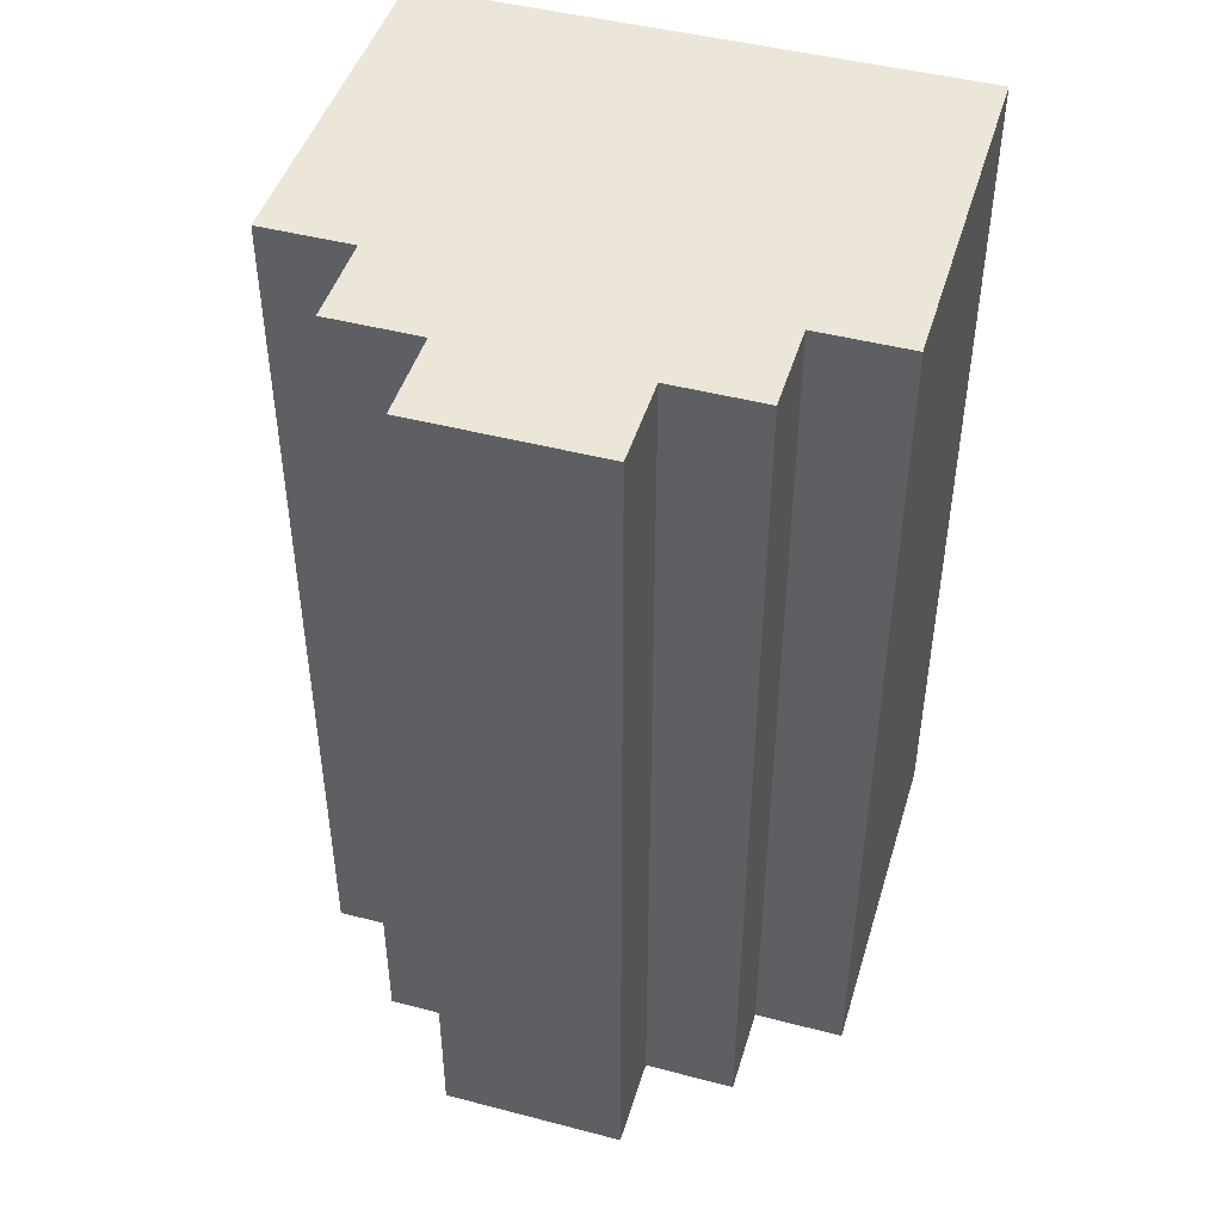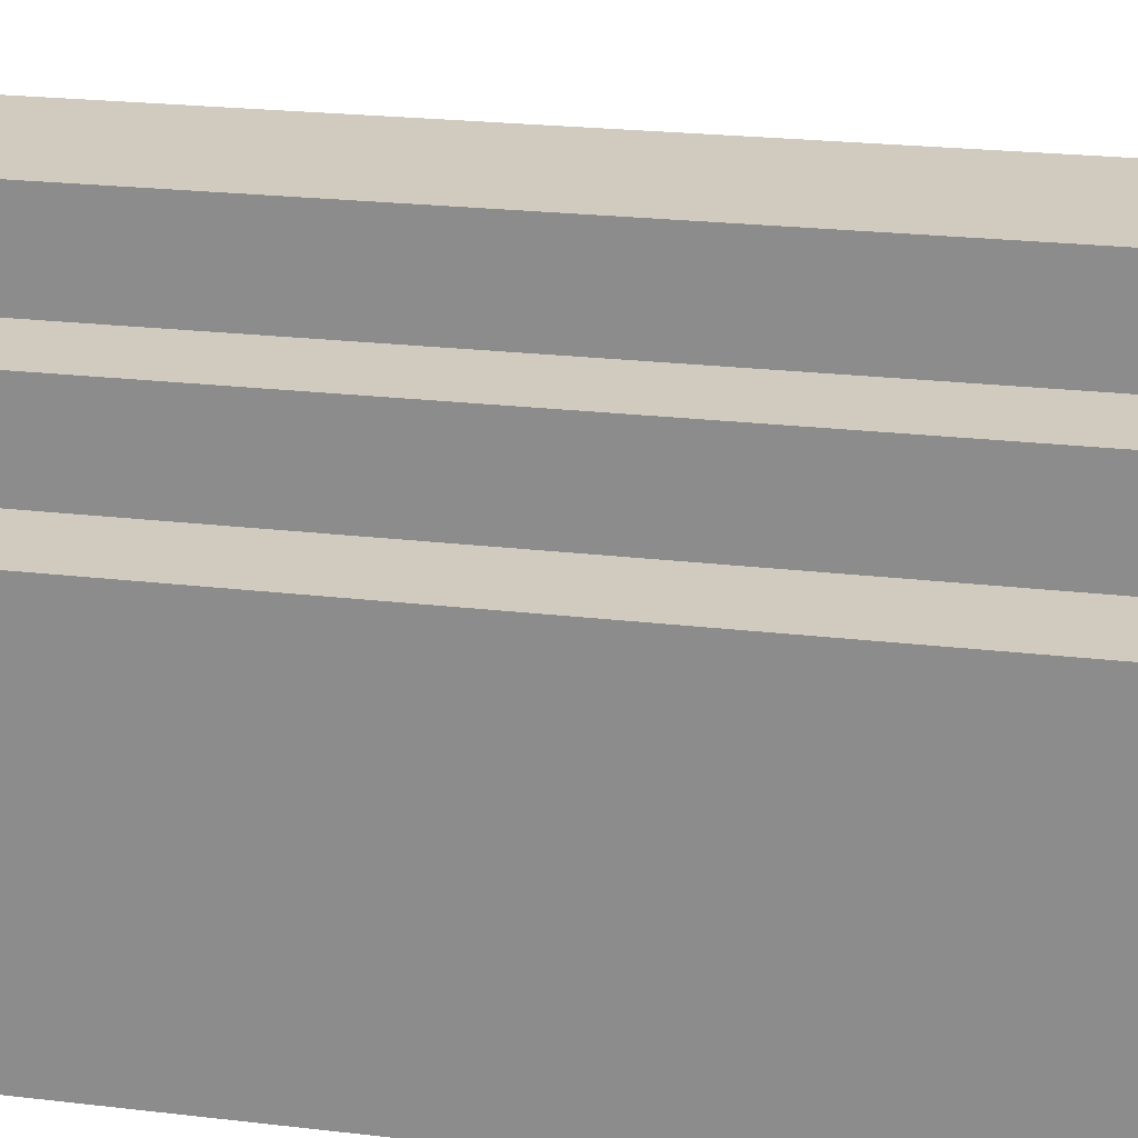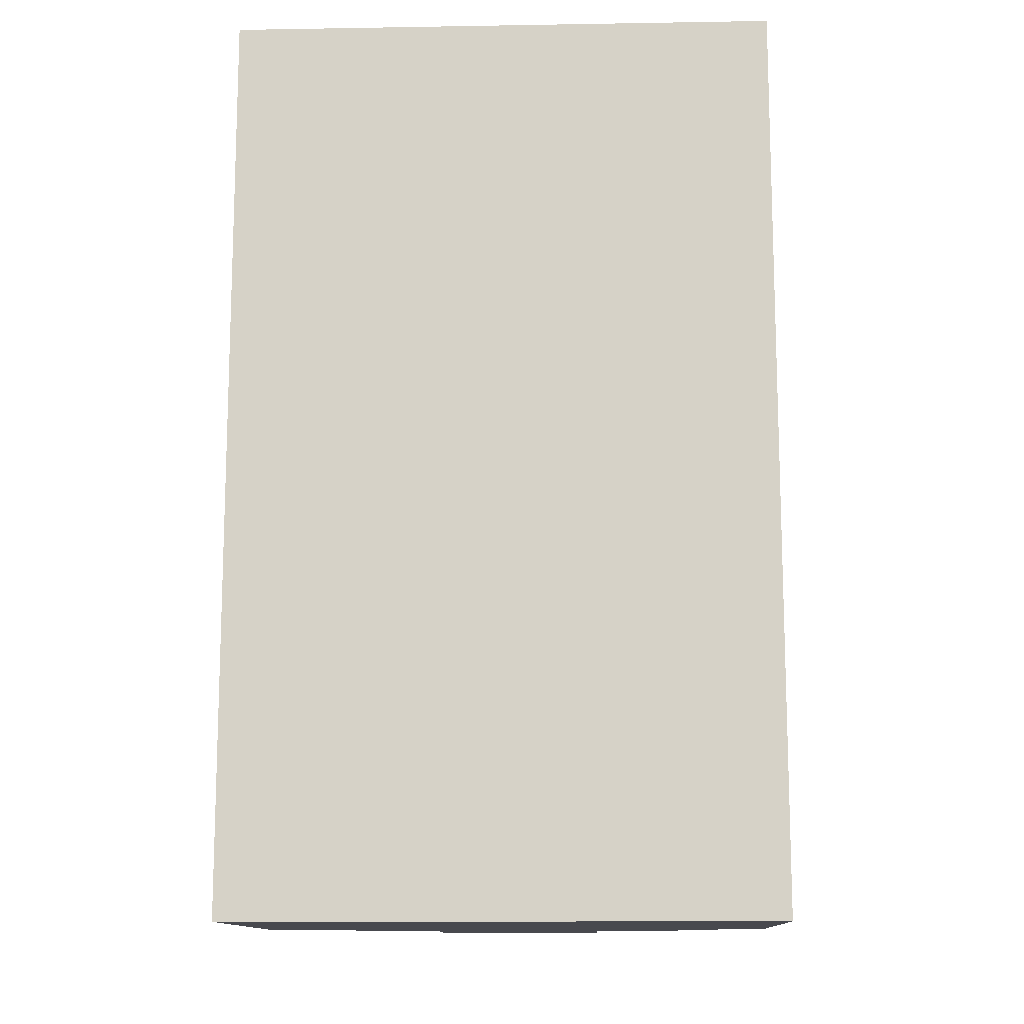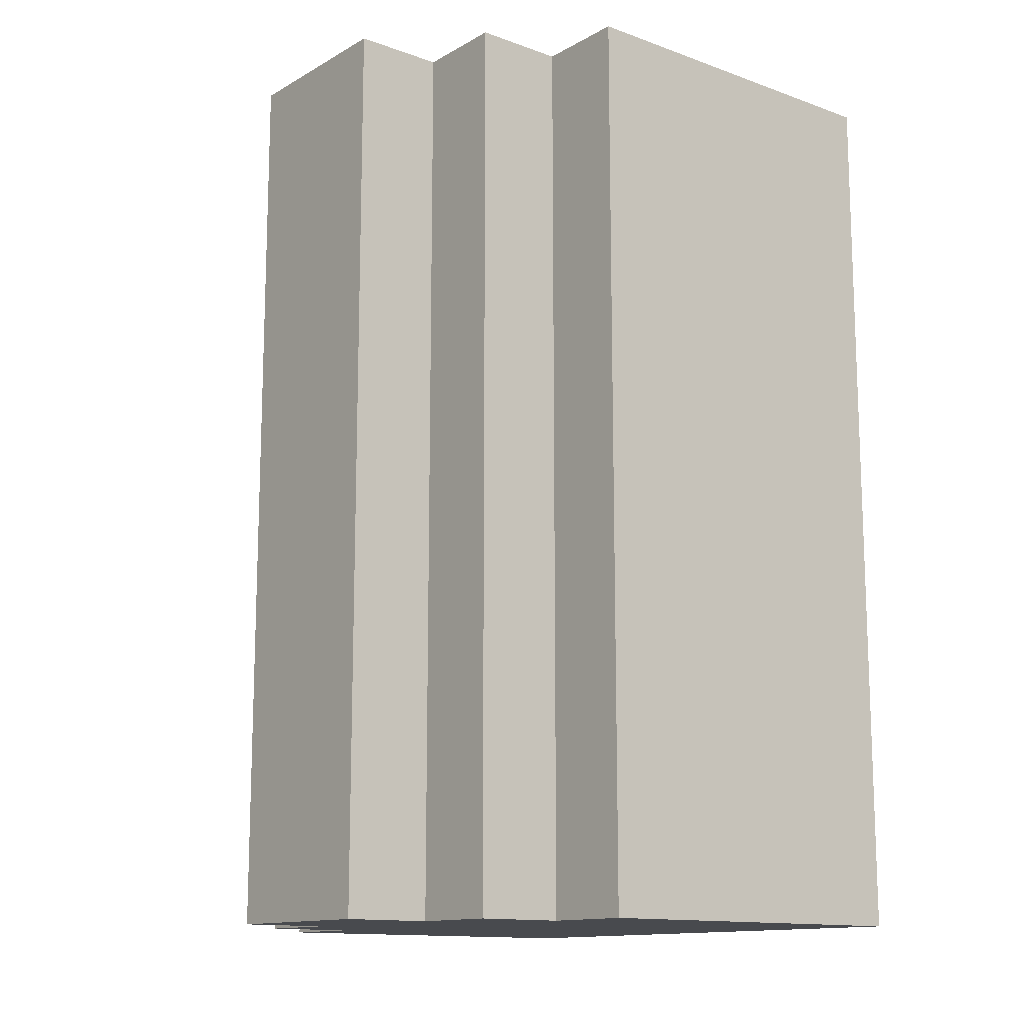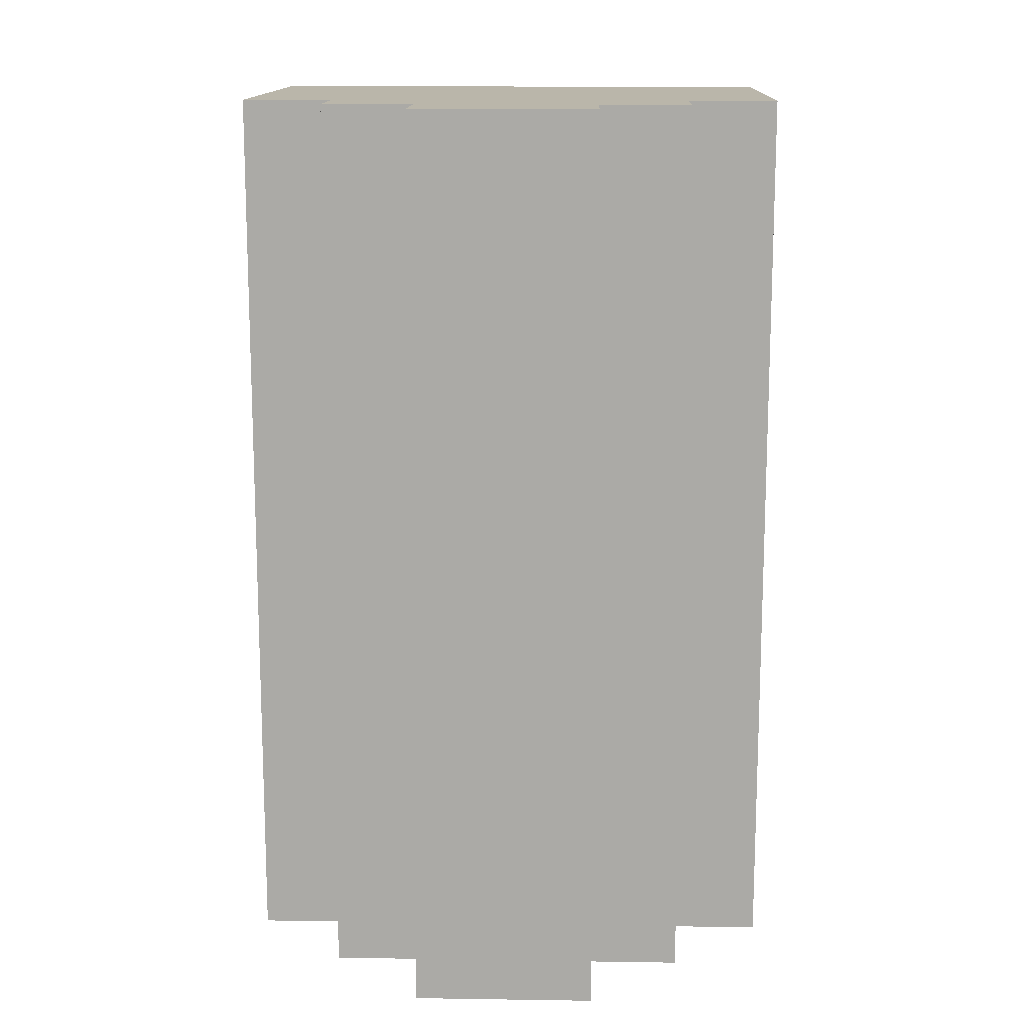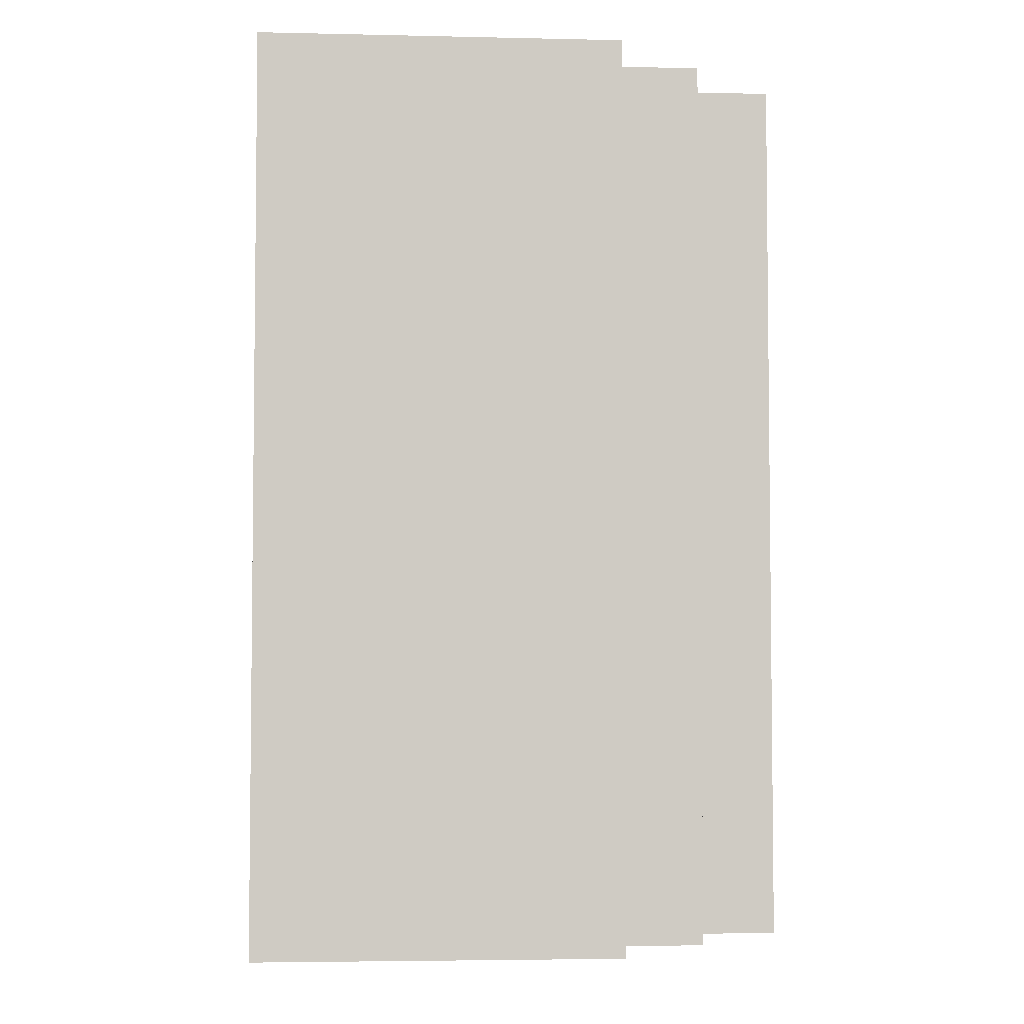
<metadata>
{"format":"obj","ext":"obj","renderer":"f3d","projection":"perspective","resolution":1024,"background":"white","views":[{"elev":46.2,"azim":-163.4,"up":"+Z"},{"elev":23.4,"azim":101.2,"up":"+Y"},{"elev":-12.6,"azim":2.2,"up":"+Z"},{"elev":-13.3,"azim":-128.8,"up":"+Z"},{"elev":13.8,"azim":-178.1,"up":"+Z"},{"elev":-4.3,"azim":85.8,"up":"+Z"}]}
</metadata>
<code>
g YAVD_Tiles-17
v -3 2 5
v -3 2 -5
v -3 3 4
v -3 3 -4
v -3 4 1
v -3 4 -1
v -3 5 4
v -3 5 1
v -3 5 -1
v -3 5 -4
v -3 6 5
v -3 6 -5
v -2 6 5
v -2 6 4
v -2 6 -4
v -2 6 -5
v -2 7 5
v -2 7 4
v -2 7 -4
v -2 7 -5
v -1 7 5
v -1 7 4
v -1 7 -4
v -1 7 -5
v -1 8 5
v -1 8 4
v -1 8 -4
v -1 8 -5
v 1 7 5
v 1 7 4
v 1 7 -4
v 1 7 -5
v 1 8 5
v 1 8 4
v 1 8 -4
v 1 8 -5
v 2 6 5
v 2 6 4
v 2 6 -4
v 2 6 -5
v 2 7 5
v 2 7 4
v 2 7 -4
v 2 7 -5
v 3 2 5
v 3 2 -5
v 3 3 4
v 3 3 -4
v 3 5 4
v 3 5 -4
v 3 6 5
v 3 6 -5
v -3 2 5
v -3 6 5
v -2 3 5
v -2 5 5
v -2 6 5
v -2 7 5
v -1 6 5
v -1 7 5
v -1 8 5
v 1 6 5
v 1 7 5
v 1 8 5
v 2 3 5
v 2 5 5
v 2 6 5
v 2 7 5
v 3 2 5
v 3 6 5
v -3 2 -5
v -3 6 -5
v -2 3 -5
v -2 5 -5
v -2 6 -5
v -2 7 -5
v -1 6 -5
v -1 7 -5
v -1 8 -5
v 1 6 -5
v 1 7 -5
v 1 8 -5
v 2 3 -5
v 2 5 -5
v 2 6 -5
v 2 7 -5
v 3 2 -5
v 3 6 -5
v -3 2 5
v 3 2 5
v -2 2 4
v 2 2 4
v -2 2 -4
v 2 2 -4
v -3 2 -5
v 3 2 -5
v -3 6 5
v -2 6 5
v 2 6 5
v 3 6 5
v -2 6 4
v 2 6 4
v -2 6 -4
v 2 6 -4
v -3 6 -5
v -2 6 -5
v 2 6 -5
v 3 6 -5
v -2 7 5
v -1 7 5
v 1 7 5
v 2 7 5
v -2 7 4
v -1 7 4
v 1 7 4
v 2 7 4
v -2 7 -4
v -1 7 -4
v 1 7 -4
v 2 7 -4
v -2 7 -5
v -1 7 -5
v 1 7 -5
v 2 7 -5
v -1 8 5
v 1 8 5
v -1 8 4
v 1 8 4
v -1 8 -4
v 1 8 -4
v -1 8 -5
v 1 8 -5
f 3 2 1
f 4 2 3
f 5 4 3
f 6 4 5
f 7 3 1
f 7 5 3
f 8 6 5
f 8 5 7
f 9 4 6
f 9 6 8
f 10 2 4
f 10 4 9
f 11 8 7
f 11 9 8
f 11 10 9
f 11 7 1
f 12 2 10
f 12 10 11
f 17 14 13
f 18 15 14
f 18 14 17
f 19 16 15
f 19 15 18
f 20 16 19
f 25 22 21
f 26 23 22
f 26 22 25
f 27 24 23
f 27 23 26
f 28 24 27
f 29 30 33
f 30 31 34
f 33 30 34
f 31 32 35
f 34 31 35
f 35 32 36
f 37 38 41
f 38 39 42
f 41 38 42
f 39 40 43
f 42 39 43
f 43 40 44
f 45 46 47
f 47 46 48
f 45 47 49
f 47 48 49
f 48 46 50
f 49 48 50
f 45 49 51
f 49 50 51
f 50 46 52
f 51 50 52
f 55 54 53
f 56 54 55
f 57 54 56
f 59 57 56
f 59 58 57
f 60 58 59
f 62 59 56
f 62 60 59
f 63 61 60
f 63 60 62
f 64 61 63
f 65 55 53
f 65 56 55
f 66 63 62
f 66 56 65
f 66 62 56
f 67 63 66
f 68 63 67
f 69 65 53
f 69 66 65
f 69 67 66
f 70 67 69
f 71 72 73
f 73 72 74
f 74 72 75
f 74 75 77
f 75 76 77
f 77 76 78
f 74 77 80
f 77 78 80
f 78 79 81
f 80 78 81
f 81 79 82
f 71 73 83
f 73 74 83
f 80 81 84
f 83 74 84
f 74 80 84
f 84 81 85
f 85 81 86
f 71 83 87
f 83 84 87
f 84 85 87
f 87 85 88
f 91 90 89
f 92 90 91
f 93 91 89
f 93 92 91
f 94 90 92
f 94 92 93
f 95 93 89
f 95 94 93
f 96 90 94
f 96 94 95
f 97 98 101
f 99 100 102
f 97 101 103
f 102 100 104
f 97 103 105
f 105 103 106
f 104 100 107
f 107 100 108
f 109 110 113
f 113 110 114
f 111 112 115
f 115 112 116
f 113 114 117
f 117 114 118
f 115 116 119
f 119 116 120
f 117 118 121
f 121 118 122
f 119 120 123
f 123 120 124
f 125 126 127
f 127 126 128
f 127 128 129
f 129 128 130
f 129 130 131
f 131 130 132

</code>
